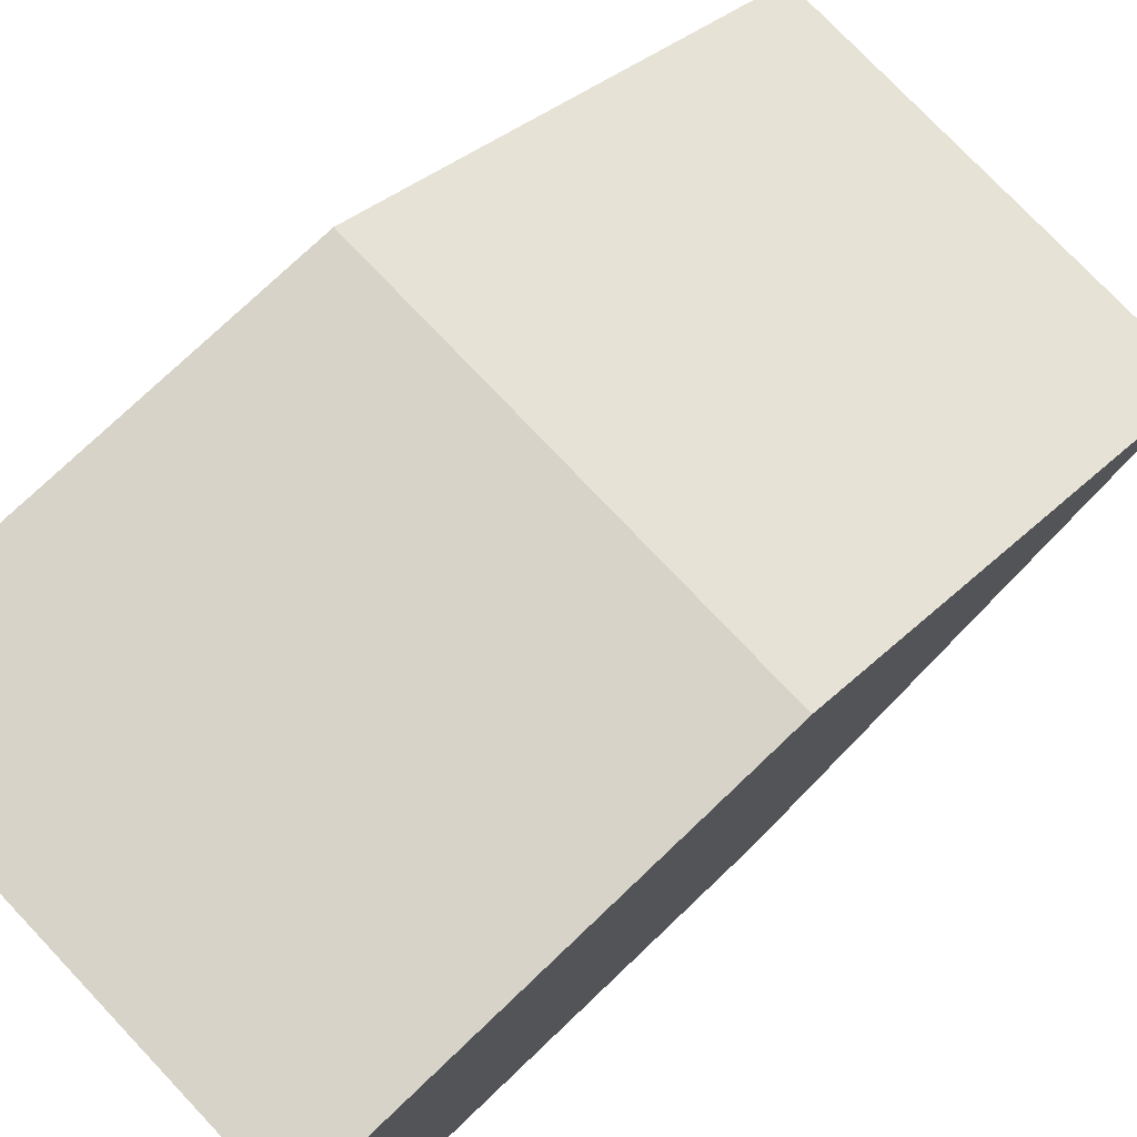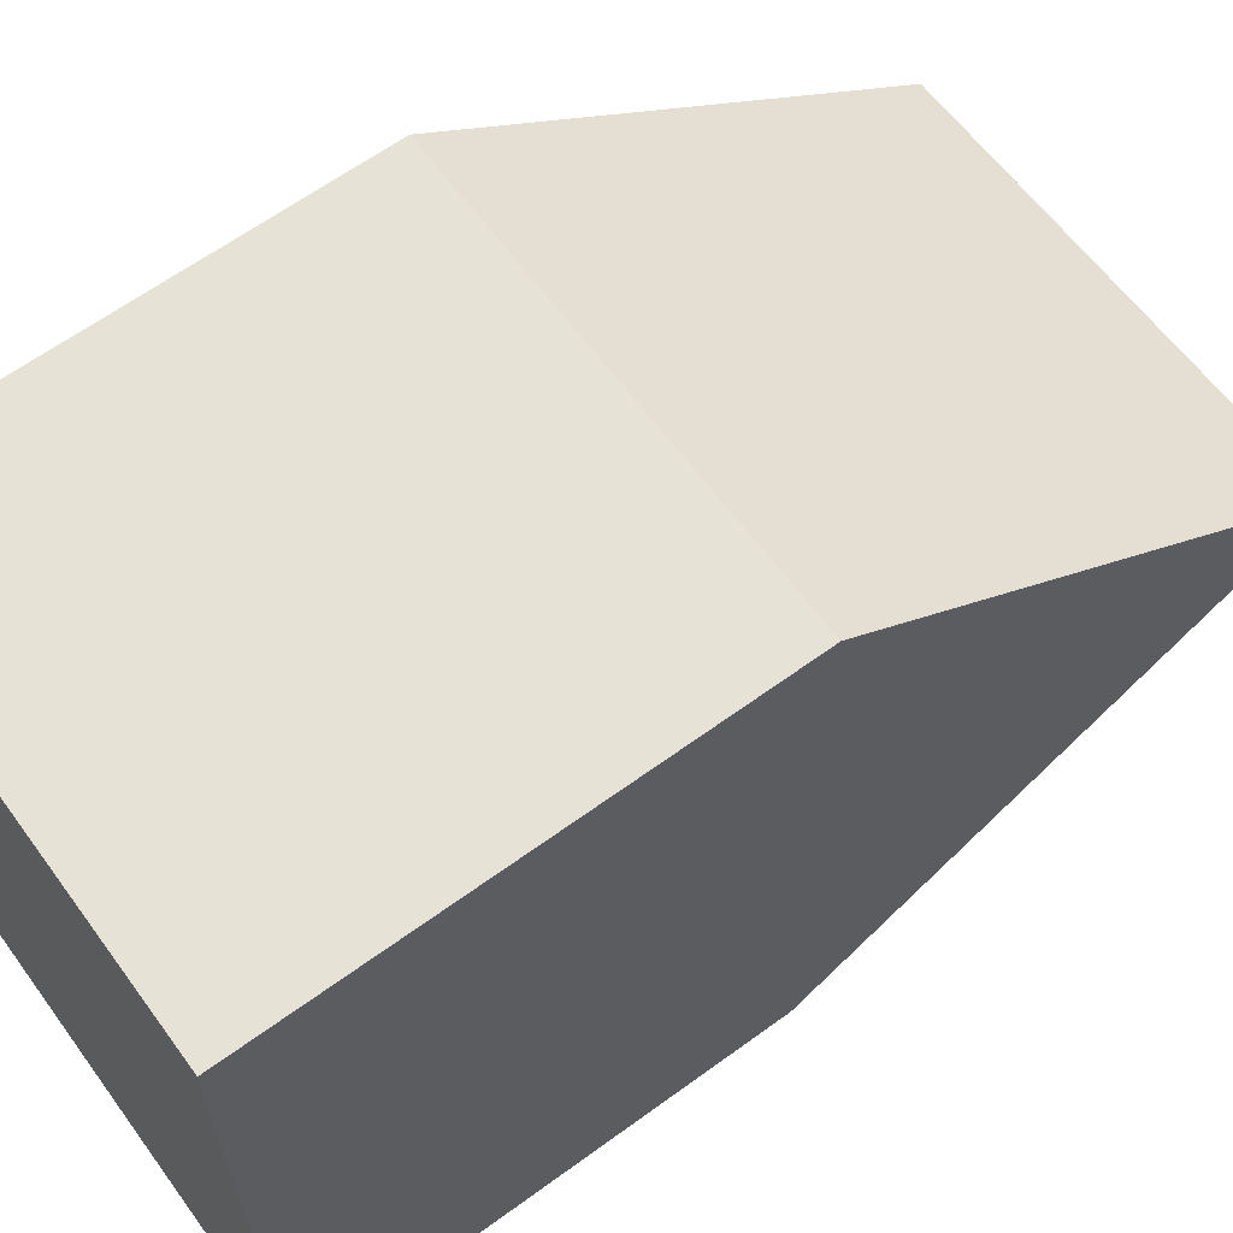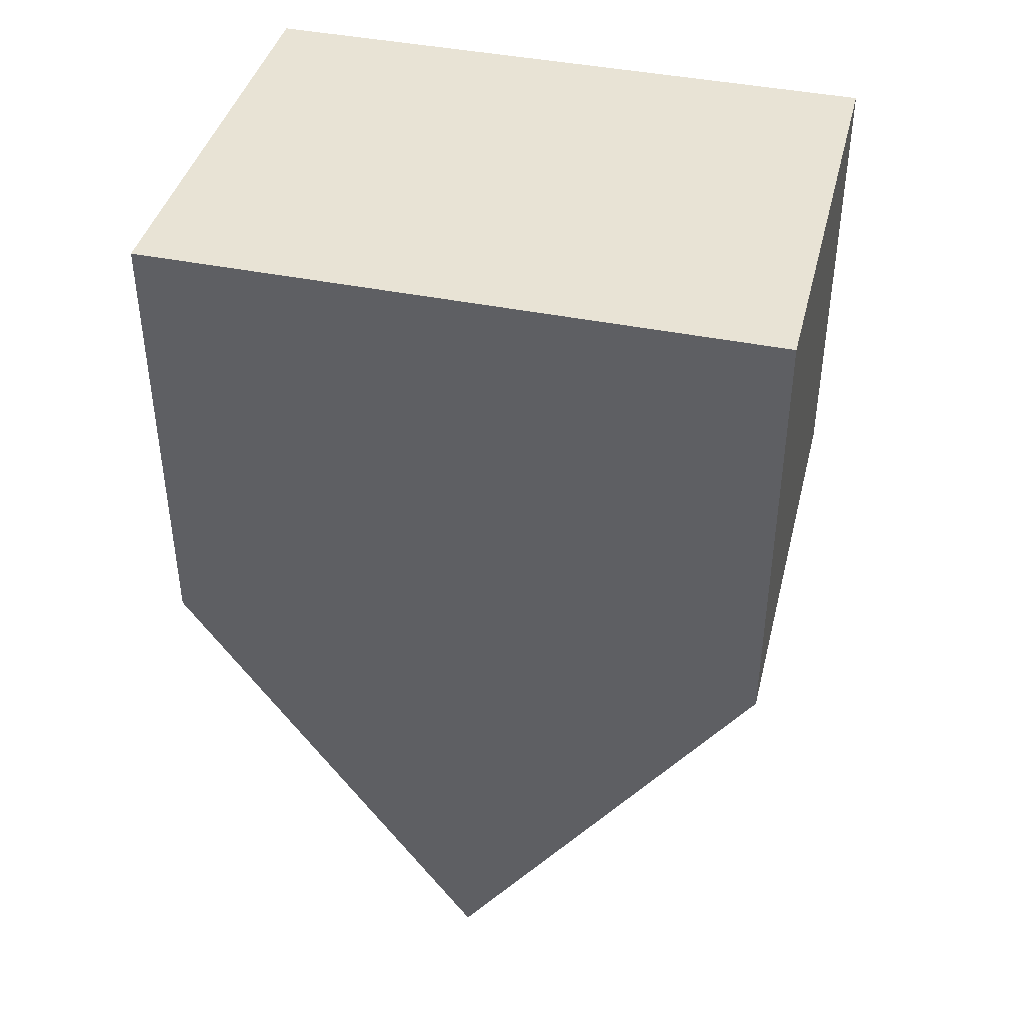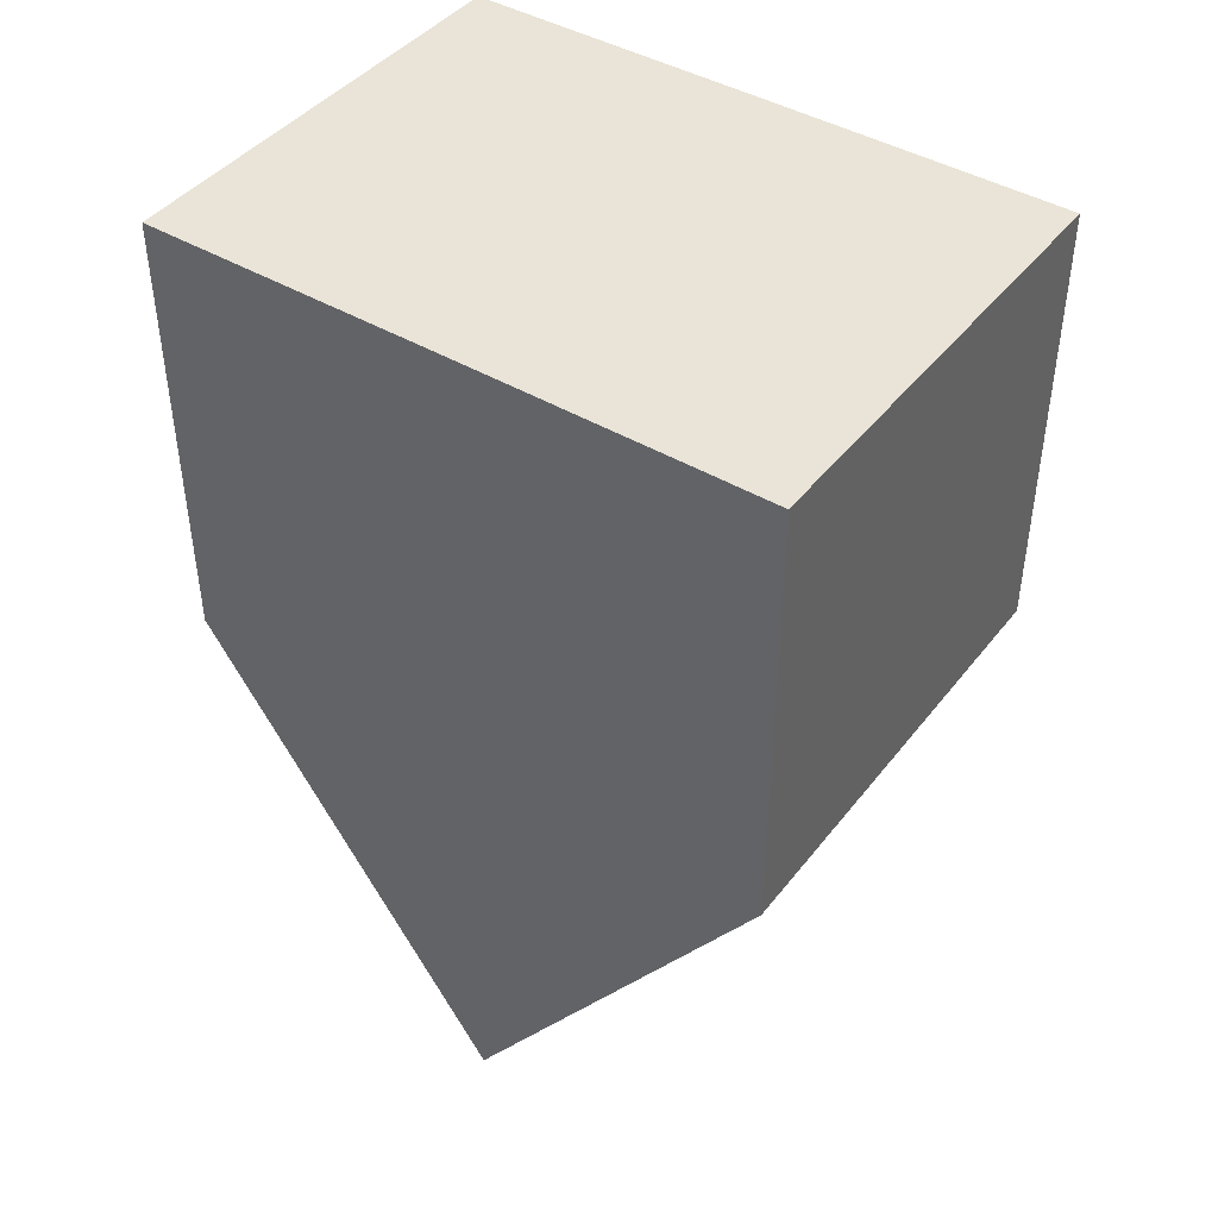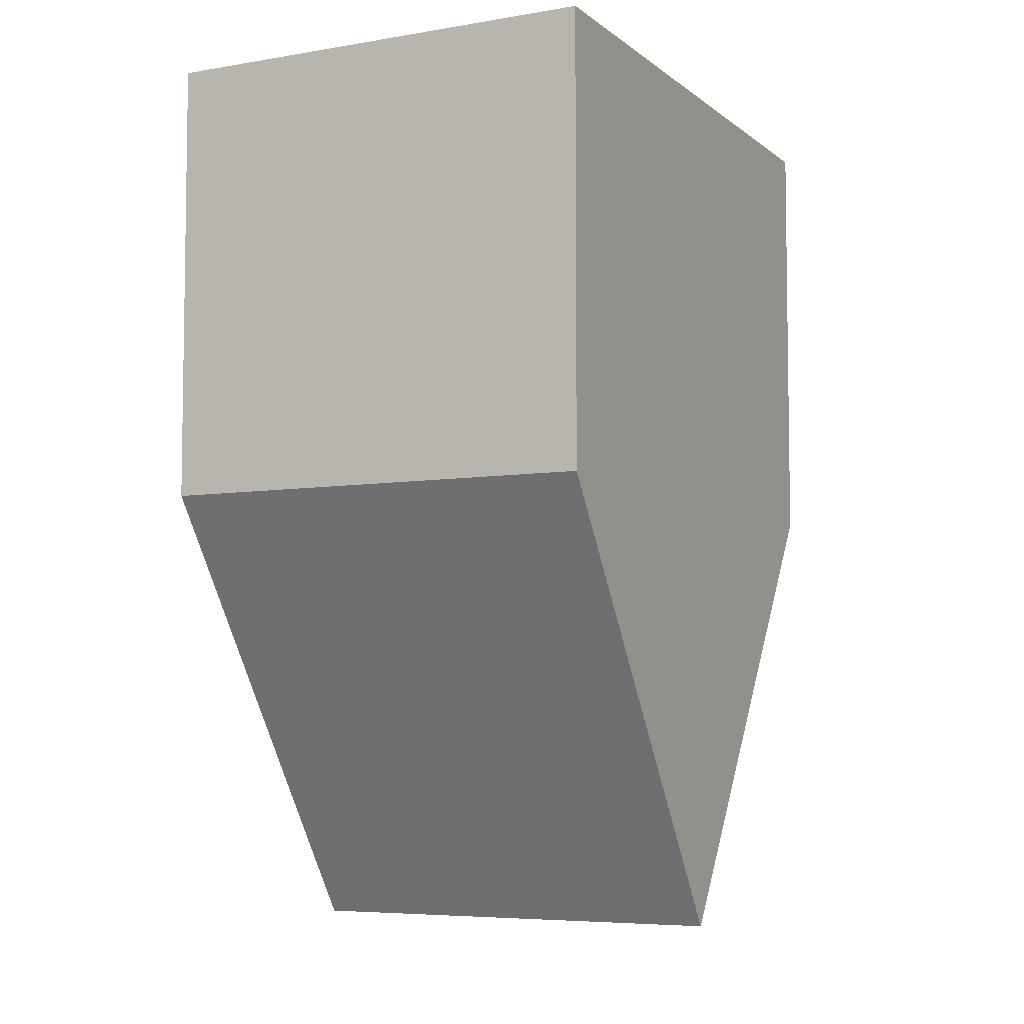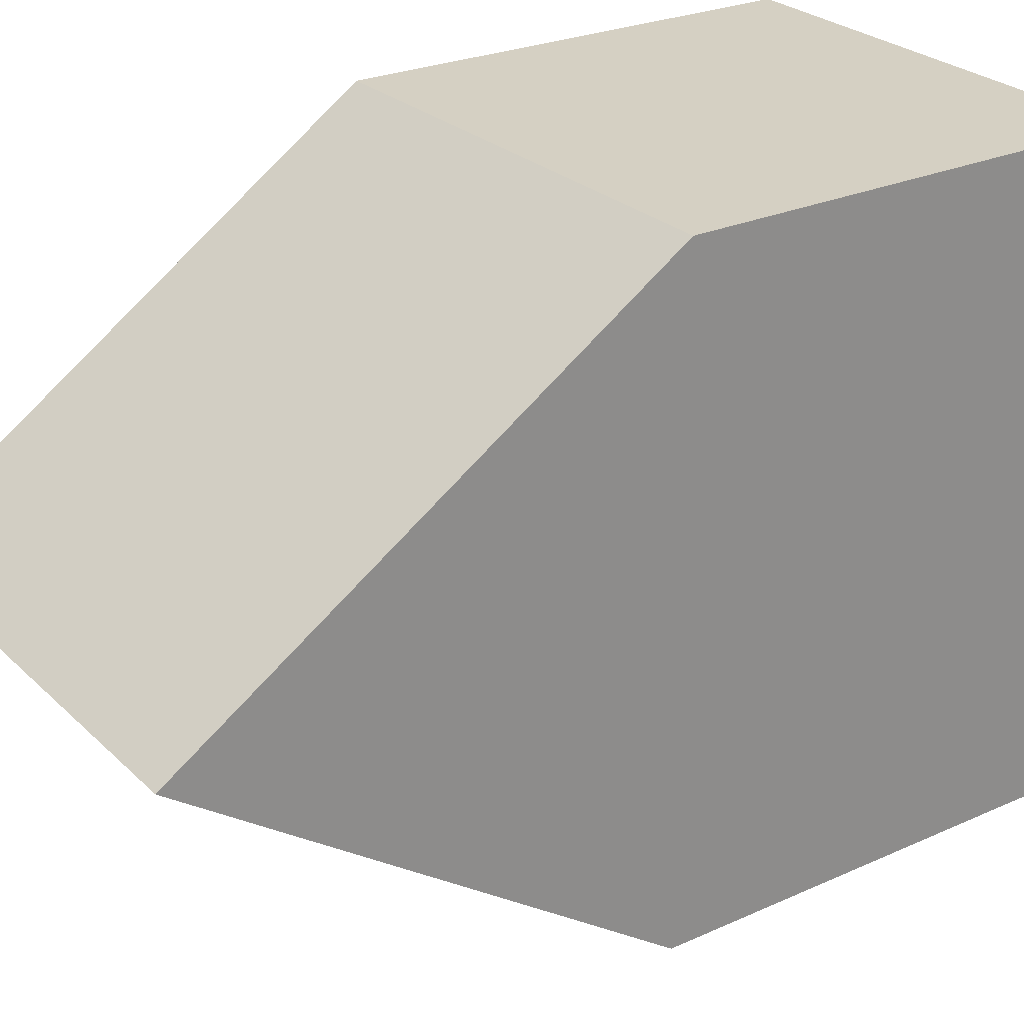
<metadata>
{"format":"obj","ext":"obj","renderer":"f3d","projection":"perspective","resolution":1024,"background":"white","views":[{"elev":77.2,"azim":-133.5,"up":"+Z"},{"elev":63.1,"azim":-126.1,"up":"+Z"},{"elev":41.2,"azim":103.9,"up":"+Y"},{"elev":43.1,"azim":125.2,"up":"+Y"},{"elev":-5.6,"azim":26.3,"up":"+Y"},{"elev":26.0,"azim":55.0,"up":"+Z"}]}
</metadata>
<code>
o 8656
v 2175 1865 8.083
v 2175 1865 8.077
v 2175 1865 8.077
v 2175 1865 8.09
v 2175 1865 8.077
v 2175 1865 8.077
v 2175 1865 8.083
v 2175 1865 8.09
v 2175 1865 8.083
v 2175 1865 8.077
v 2175 1865 8.09
v 2175 1865 8.083
v 2175 1865 8.09
v 2175 1865 8.09
v 2175 1865 8.09
v 2175 1865 8.083
v 2175 1865 8.077
v 2175 1865 8.09
v 2175 1865 8.083
v 2175 1865 8.09
v 2175 1865 8.077
v 2175 1865 8.077
v 2175 1865 8.083
v 2175 1865 8.083
v 2175 1865 8.077
v 2175 1865 8.077
v 2175 1865 8.077
v 2175 1865 8.09
v 2175 1865 8.09
v 2175 1865 8.09
f 1 2 3
f 4 5 2
f 6 2 5
f 7 4 8
f 9 6 10
f 10 11 12
f 13 11 14
f 15 16 12
f 15 17 18
f 17 1 19
f 20 19 1
f 21 20 22
f 21 23 24
f 8 25 24
f 26 25 27
f 19 28 29
f 4 28 30
f 6 30 28

</code>
